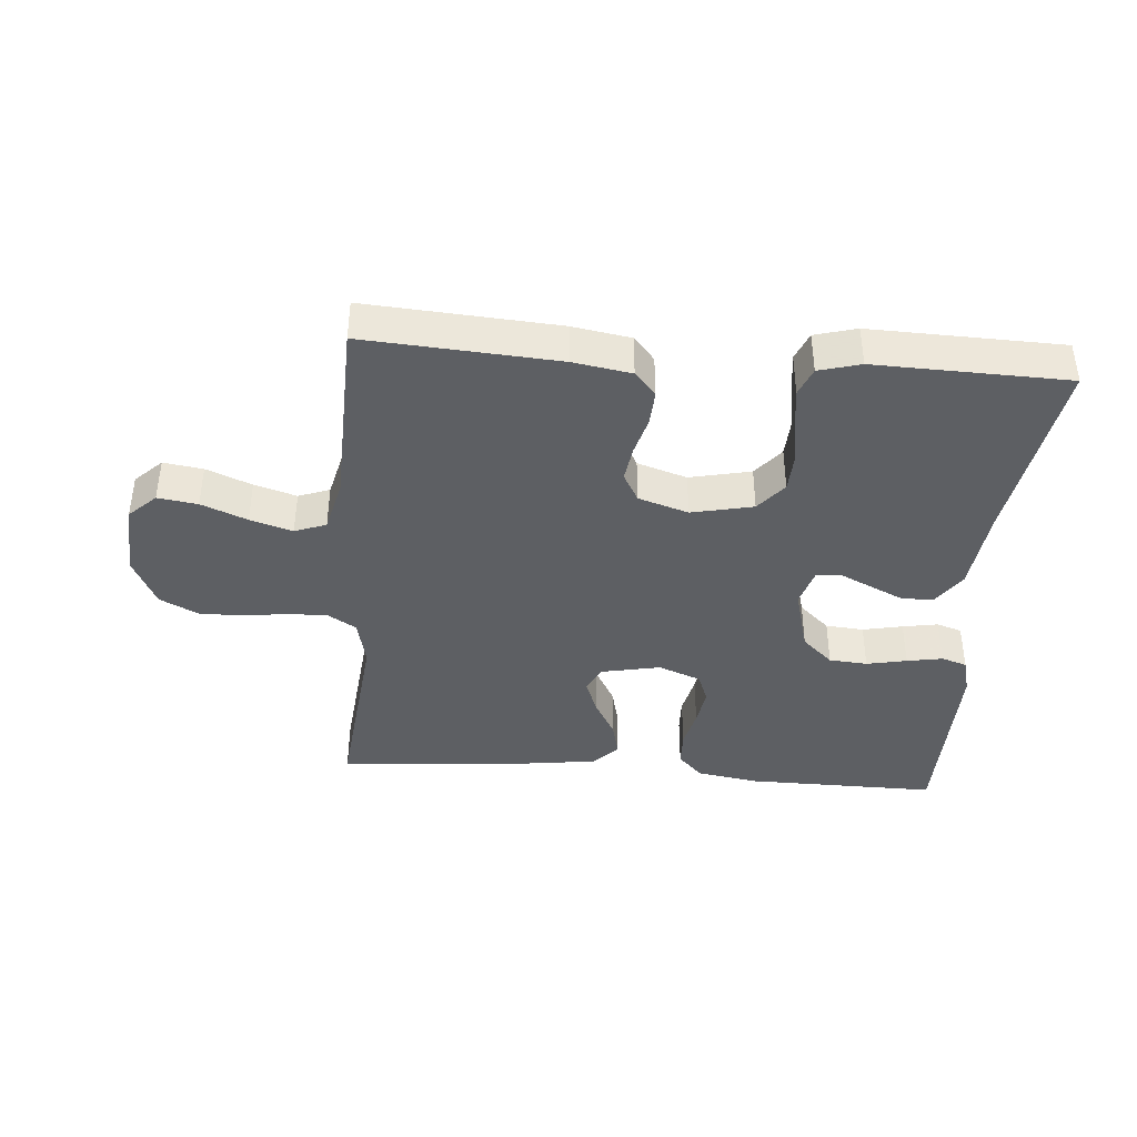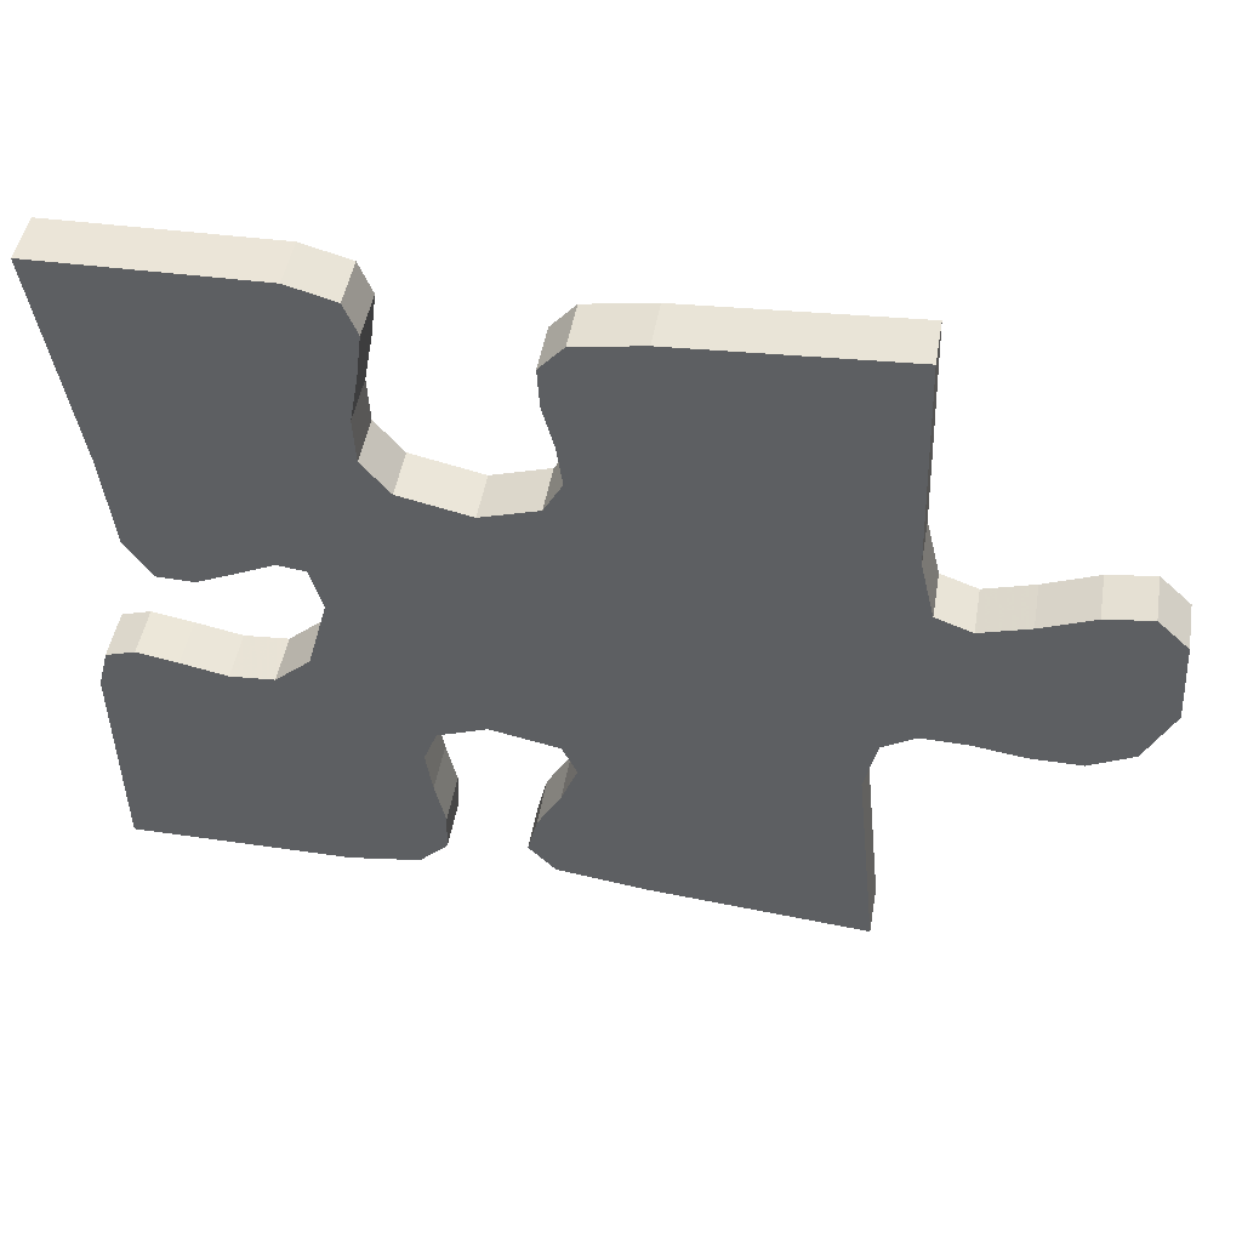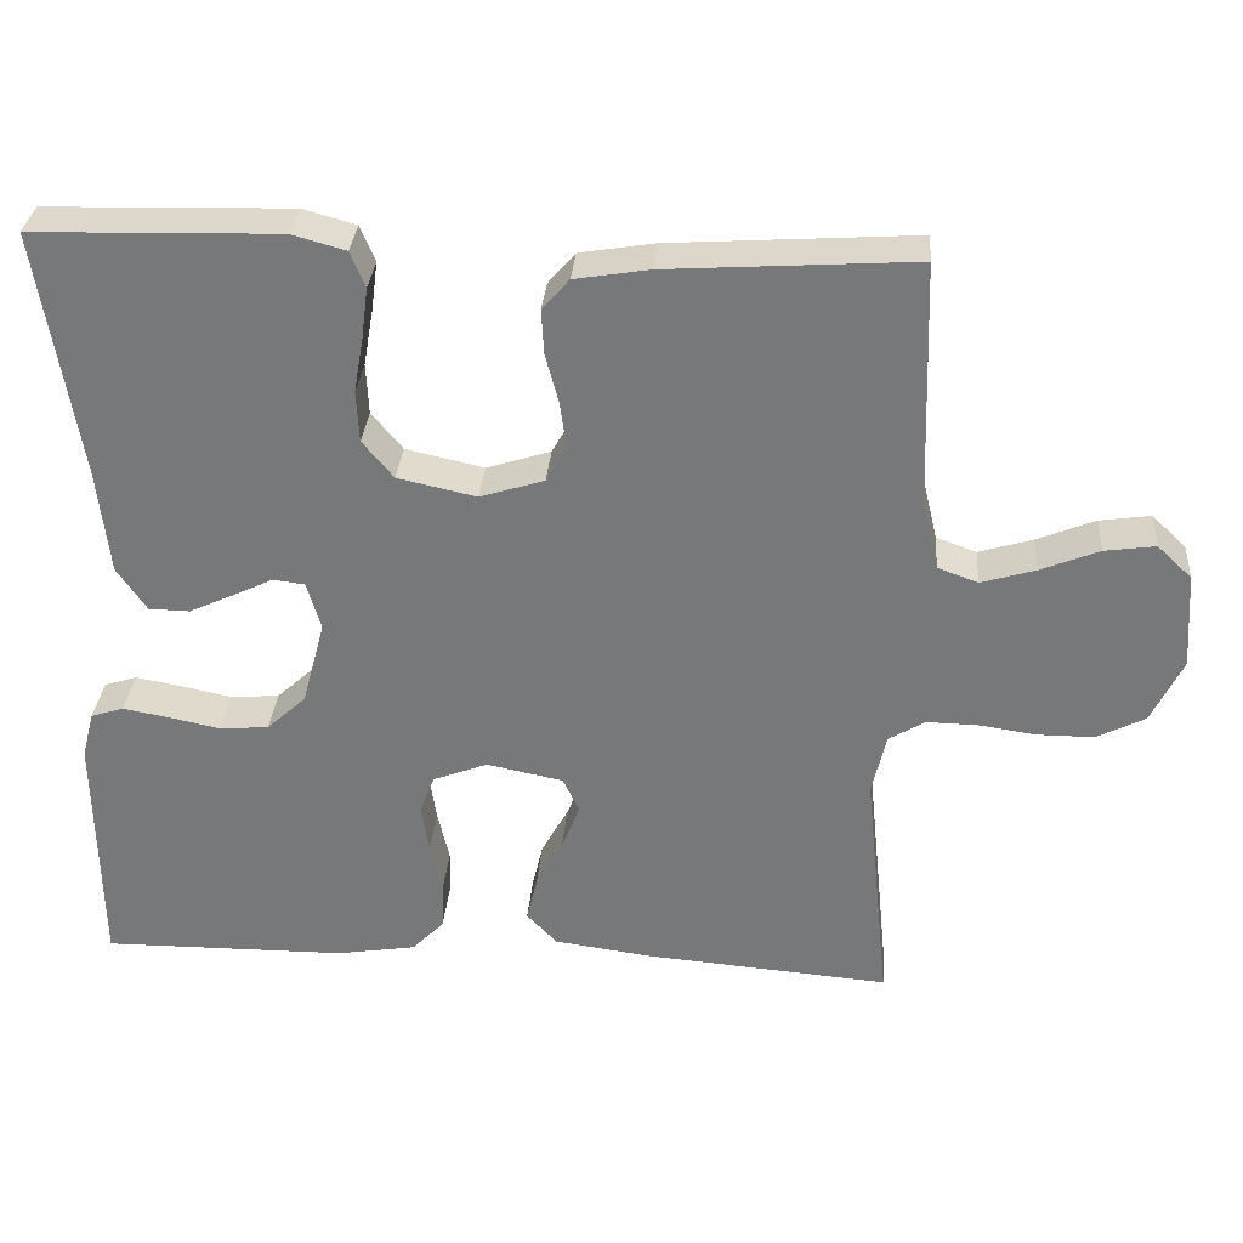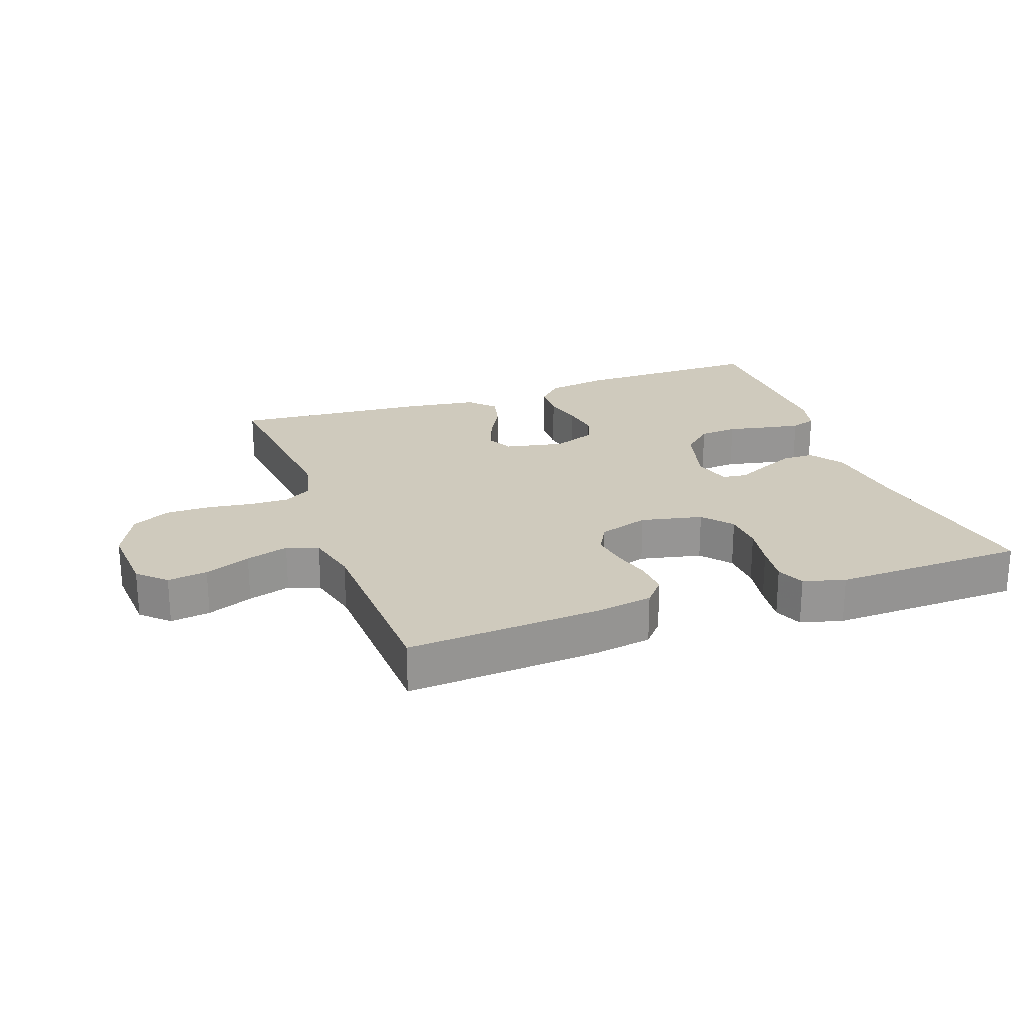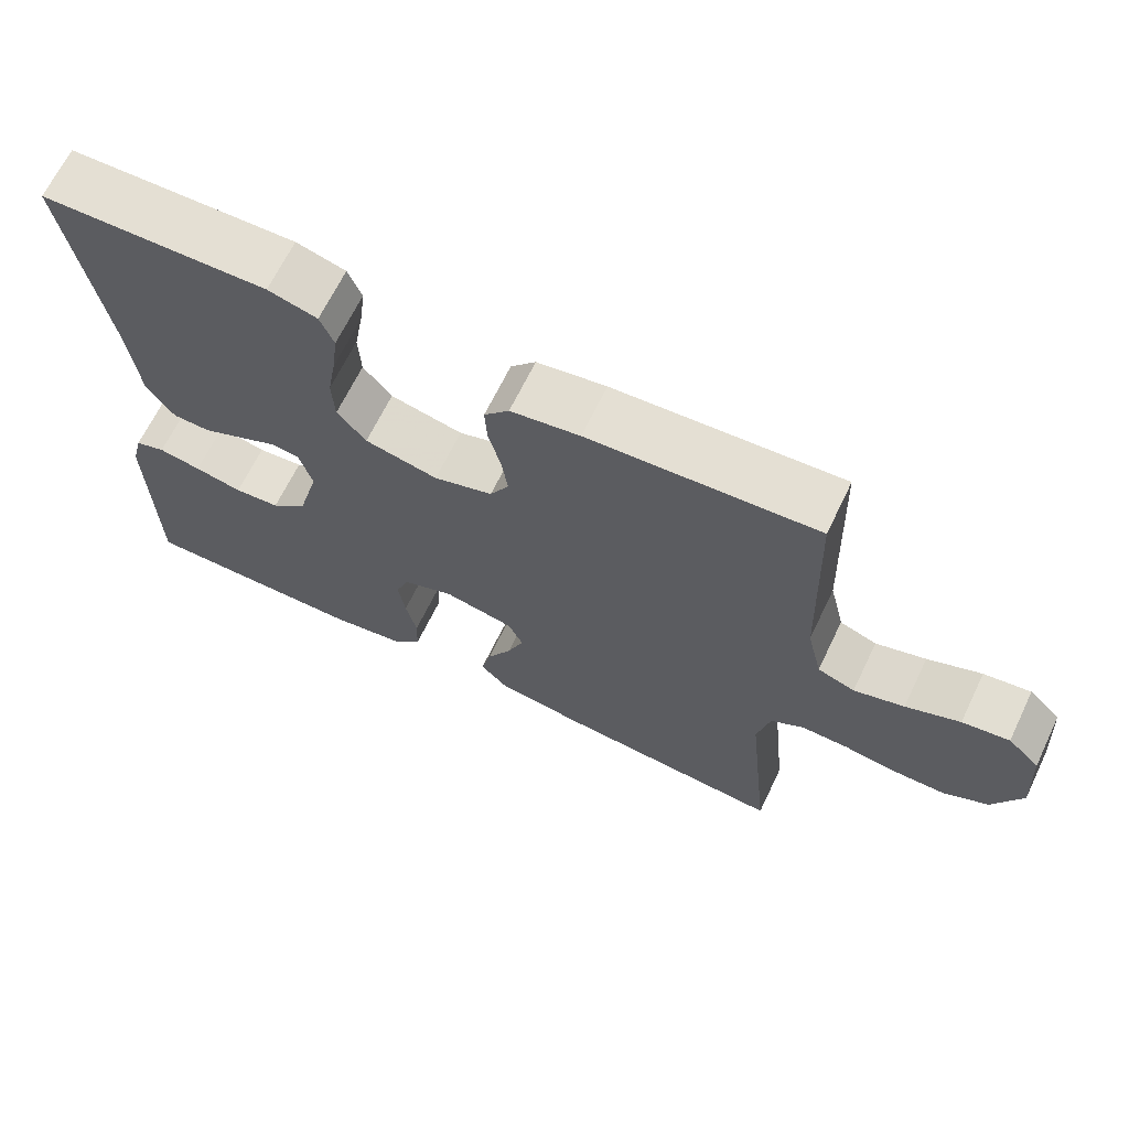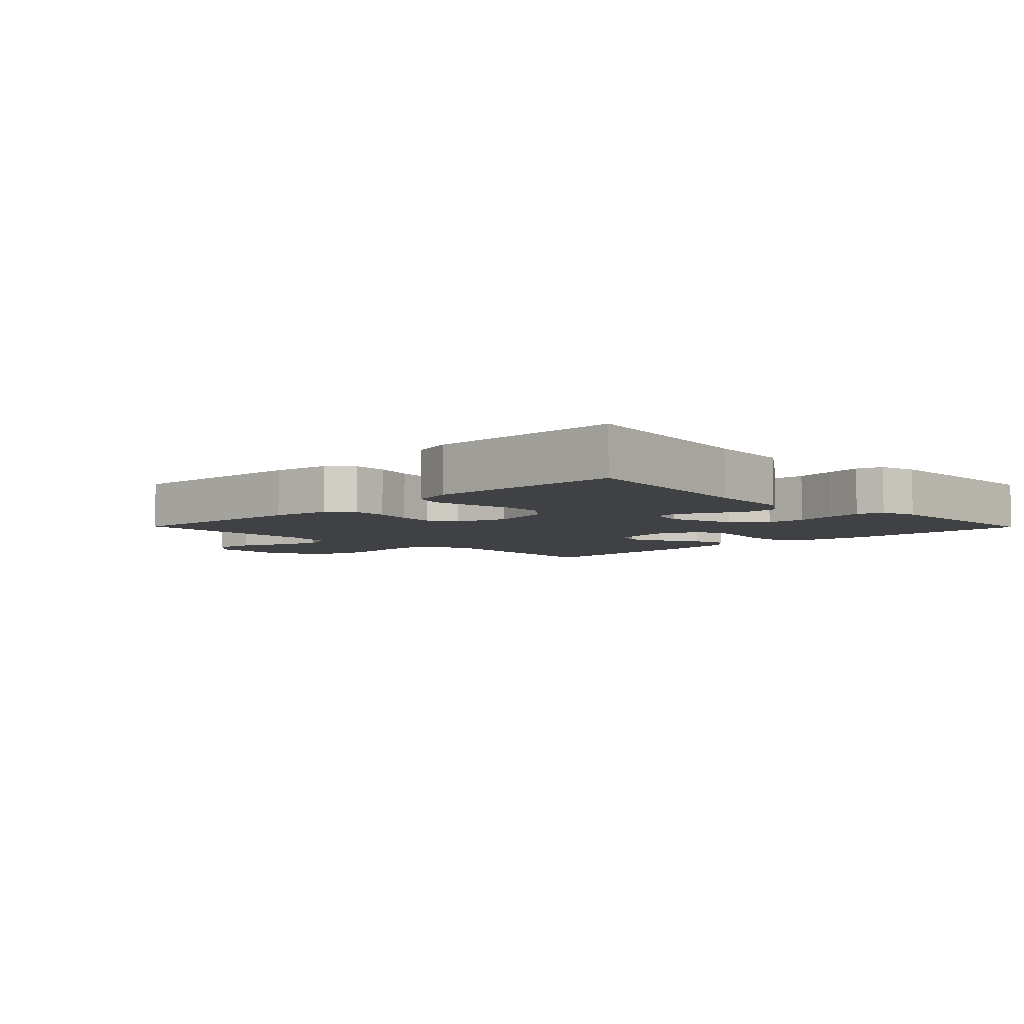
<metadata>
{"format":"obj","ext":"obj","renderer":"f3d","projection":"perspective","resolution":1024,"background":"white","views":[{"elev":-40.0,"azim":-4.6,"up":"+Y"},{"elev":47.7,"azim":-170.2,"up":"+Z"},{"elev":32.0,"azim":-175.5,"up":"+Z"},{"elev":22.8,"azim":-19.8,"up":"+Y"},{"elev":66.6,"azim":-154.3,"up":"+Z"},{"elev":-5.5,"azim":44.6,"up":"+Y"}]}
</metadata>
<code>
v -0.5 0.07 0.5
v -0.2 0.07 0.48
v -0.109 0.07 0.465
v -0.076 0.07 0.427
v -0.079 0.07 0.373
v -0.095 0.07 0.313
v -0.103 0.07 0.257
v -0.078 0.07 0.212
v 0 0.07 0.187
v 0.096 0.07 0.208
v 0.134 0.07 0.254
v 0.137 0.07 0.317
v 0.125 0.07 0.384
v 0.117 0.07 0.446
v 0.135 0.07 0.49
v 0.2 0.07 0.508
v 0.5 0.07 0.5
v 0.452 0.07 0.2
v 0.438 0.07 0.069
v 0.402 0.07 0.016
v 0.352 0.07 0.015
v 0.298 0.07 0.04
v 0.248 0.07 0.064
v 0.21 0.07 0.059
v 0.193 0.07 0
v 0.221 0.07 -0.104
v 0.269 0.07 -0.148
v 0.329 0.07 -0.153
v 0.392 0.07 -0.14
v 0.448 0.07 -0.13
v 0.488 0.07 -0.143
v 0.503 0.07 -0.2
v 0.5 0.07 -0.5
v 0.2 0.07 -0.497
v 0.103 0.07 -0.481
v 0.064 0.07 -0.441
v 0.062 0.07 -0.384
v 0.076 0.07 -0.322
v 0.085 0.07 -0.262
v 0.067 0.07 -0.215
v 0 0.07 -0.189
v -0.093 0.07 -0.208
v -0.113 0.07 -0.25
v -0.091 0.07 -0.306
v -0.058 0.07 -0.366
v -0.045 0.07 -0.421
v -0.082 0.07 -0.46
v -0.2 0.07 -0.476
v -0.5 0.07 -0.5
v -0.469 0.07 -0.2
v -0.486 0.07 -0.125
v -0.53 0.07 -0.098
v -0.592 0.07 -0.099
v -0.662 0.07 -0.109
v -0.731 0.07 -0.109
v -0.79 0.07 -0.079
v -0.828 0.07 0
v -0.82 0.07 0.117
v -0.778 0.07 0.157
v -0.716 0.07 0.148
v -0.645 0.07 0.119
v -0.579 0.07 0.099
v -0.53 0.07 0.117
v -0.51 0.07 0.2
v -0.5 0 0.5
v -0.2 0 0.48
v -0.109 0 0.465
v -0.076 0 0.427
v -0.079 0 0.373
v -0.095 0 0.313
v -0.103 0 0.257
v -0.078 0 0.212
v 0 0 0.187
v 0.096 0 0.208
v 0.134 0 0.254
v 0.137 0 0.317
v 0.125 0 0.384
v 0.117 0 0.446
v 0.135 0 0.49
v 0.2 0 0.508
v 0.5 0 0.5
v 0.452 0 0.2
v 0.438 0 0.069
v 0.402 0 0.016
v 0.352 0 0.015
v 0.298 0 0.04
v 0.248 0 0.064
v 0.21 0 0.059
v 0.193 0 0
v 0.221 0 -0.104
v 0.269 0 -0.148
v 0.329 0 -0.153
v 0.392 0 -0.14
v 0.448 0 -0.13
v 0.488 0 -0.143
v 0.503 0 -0.2
v 0.5 0 -0.5
v 0.2 0 -0.497
v 0.103 0 -0.481
v 0.064 0 -0.441
v 0.062 0 -0.384
v 0.076 0 -0.322
v 0.085 0 -0.262
v 0.067 0 -0.215
v 0 0 -0.189
v -0.093 0 -0.208
v -0.113 0 -0.25
v -0.091 0 -0.306
v -0.058 0 -0.366
v -0.045 0 -0.421
v -0.082 0 -0.46
v -0.2 0 -0.476
v -0.5 0 -0.5
v -0.469 0 -0.2
v -0.486 0 -0.125
v -0.53 0 -0.098
v -0.592 0 -0.099
v -0.662 0 -0.109
v -0.731 0 -0.109
v -0.79 0 -0.079
v -0.828 0 0
v -0.82 0 0.117
v -0.778 0 0.157
v -0.716 0 0.148
v -0.645 0 0.119
v -0.579 0 0.099
v -0.53 0 0.117
v -0.51 0 0.2
f 58 59 60 61
f 58 61 62
f 57 58 62
f 56 57 62 63
f 53 54 55 56
f 52 53 56 63
f 47 48 49 50
f 47 50 51
f 44 45 46 47
f 43 44 47 51
f 42 43 51 52
f 35 36 37 38
f 35 38 39
f 34 35 39
f 33 34 39 40
f 31 32 33 40
f 28 29 30 31
f 20 21 22 23
f 18 19 20 23
f 18 23 24
f 17 18 24
f 16 17 24
f 15 16 24 25
f 12 13 14 15
f 3 4 5 6
f 3 6 7
f 64 1 2 3
f 64 3 7
f 63 64 7 8
f 41 42 52 63
f 41 63 8 9
f 28 31 40 41
f 27 28 41
f 26 27 41
f 25 26 41 9
f 12 15 25
f 11 12 25
f 10 11 25
f 9 10 25
f 125 124 123 122
f 126 125 122
f 126 122 121
f 127 126 121 120
f 120 119 118 117
f 127 120 117 116
f 114 113 112 111
f 115 114 111
f 111 110 109 108
f 115 111 108 107
f 116 115 107 106
f 102 101 100 99
f 103 102 99
f 103 99 98
f 104 103 98 97
f 104 97 96 95
f 95 94 93 92
f 87 86 85 84
f 87 84 83 82
f 88 87 82
f 88 82 81
f 88 81 80
f 89 88 80 79
f 79 78 77 76
f 70 69 68 67
f 71 70 67
f 67 66 65 128
f 71 67 128
f 72 71 128 127
f 127 116 106 105
f 73 72 127 105
f 105 104 95 92
f 105 92 91
f 105 91 90
f 73 105 90 89
f 89 79 76
f 89 76 75
f 89 75 74
f 89 74 73
f 1 65 66 2
f 2 66 67 3
f 3 67 68 4
f 4 68 69 5
f 5 69 70 6
f 6 70 71 7
f 7 71 72 8
f 8 72 73 9
f 9 73 74 10
f 10 74 75 11
f 11 75 76 12
f 12 76 77 13
f 13 77 78 14
f 14 78 79 15
f 15 79 80 16
f 16 80 81 17
f 17 81 82 18
f 18 82 83 19
f 19 83 84 20
f 20 84 85 21
f 21 85 86 22
f 22 86 87 23
f 23 87 88 24
f 24 88 89 25
f 25 89 90 26
f 26 90 91 27
f 27 91 92 28
f 28 92 93 29
f 29 93 94 30
f 30 94 95 31
f 31 95 96 32
f 32 96 97 33
f 33 97 98 34
f 34 98 99 35
f 35 99 100 36
f 36 100 101 37
f 37 101 102 38
f 38 102 103 39
f 39 103 104 40
f 40 104 105 41
f 41 105 106 42
f 42 106 107 43
f 43 107 108 44
f 44 108 109 45
f 45 109 110 46
f 46 110 111 47
f 47 111 112 48
f 48 112 113 49
f 49 113 114 50
f 50 114 115 51
f 51 115 116 52
f 52 116 117 53
f 53 117 118 54
f 54 118 119 55
f 55 119 120 56
f 56 120 121 57
f 57 121 122 58
f 58 122 123 59
f 59 123 124 60
f 60 124 125 61
f 61 125 126 62
f 62 126 127 63
f 63 127 128 64
f 64 128 65 1

</code>
